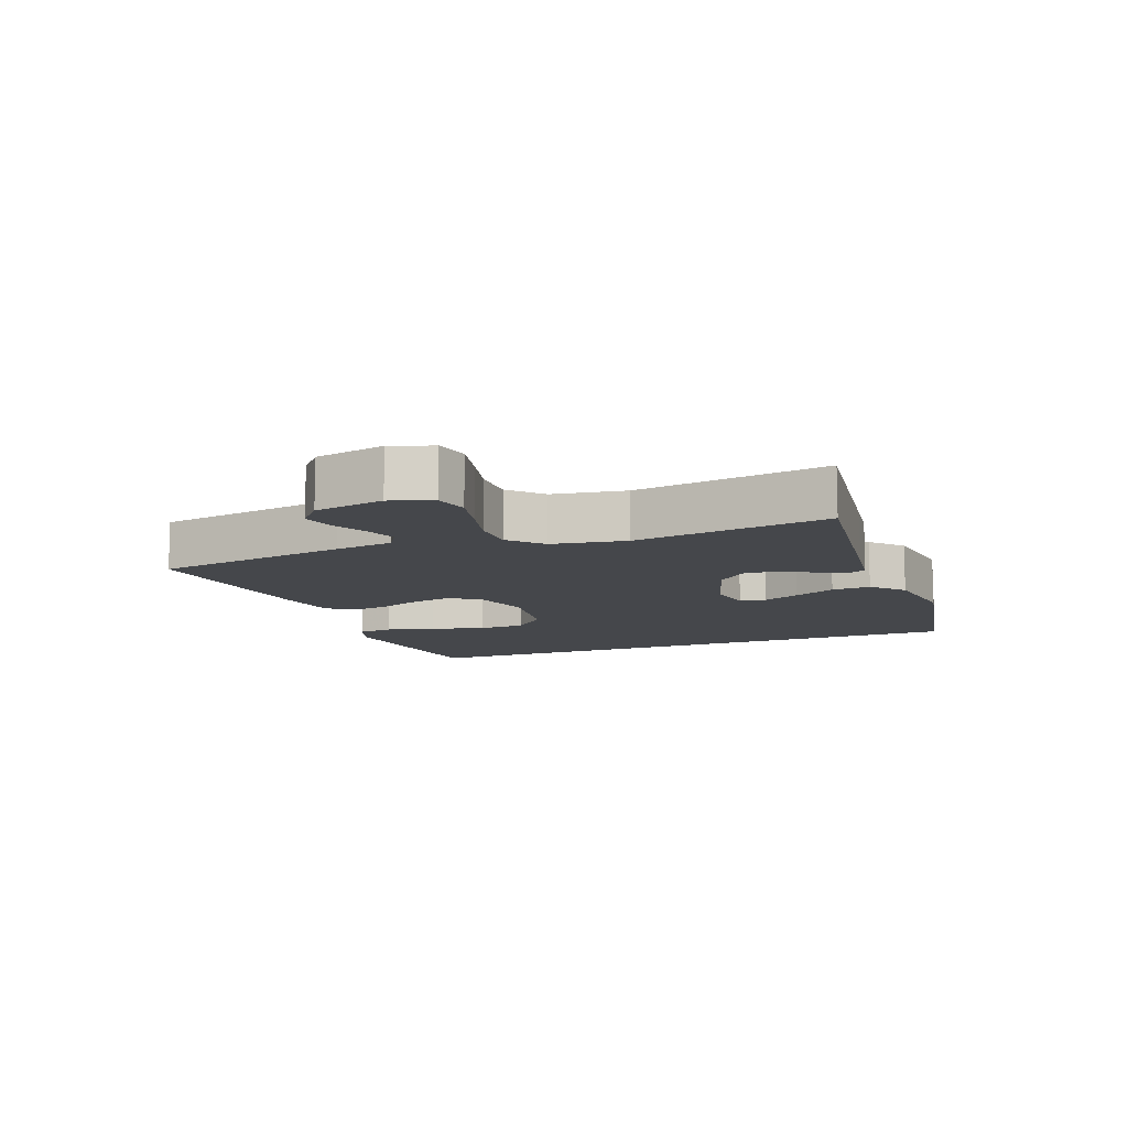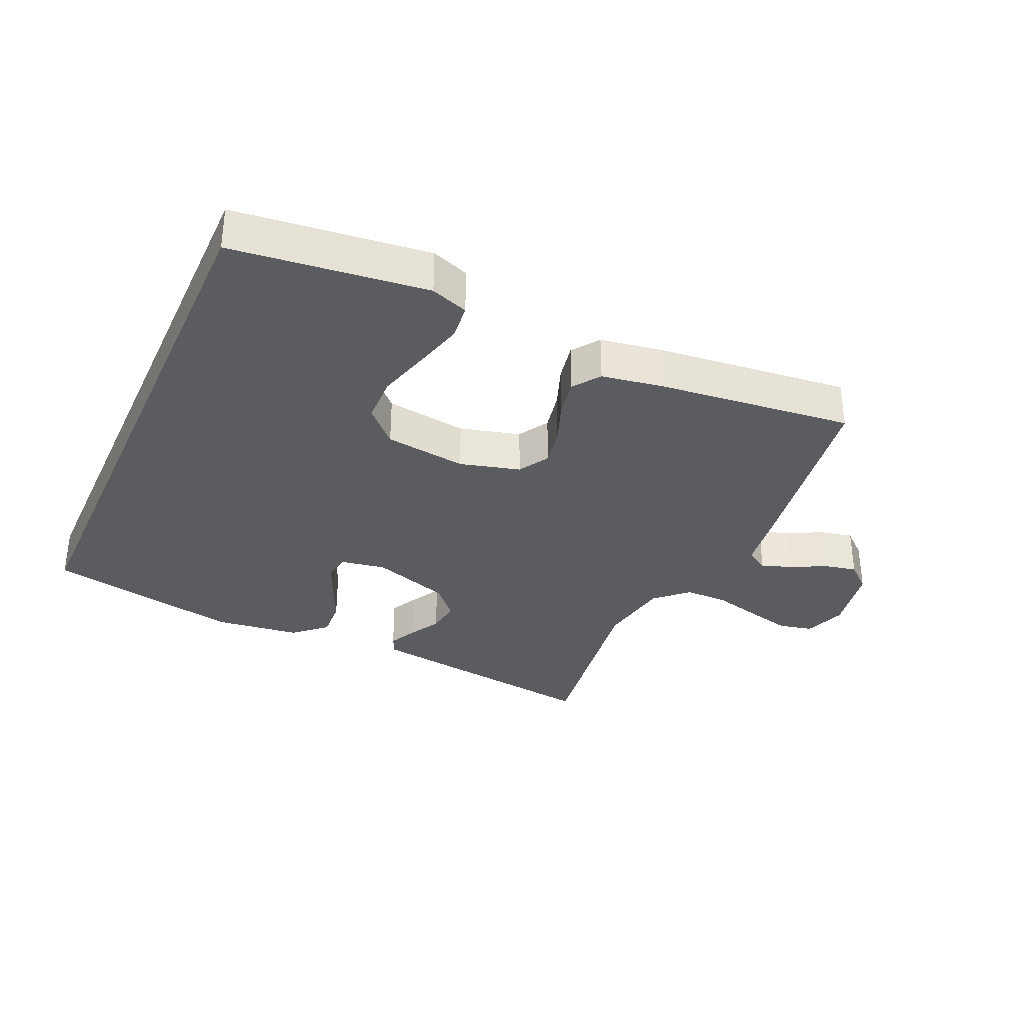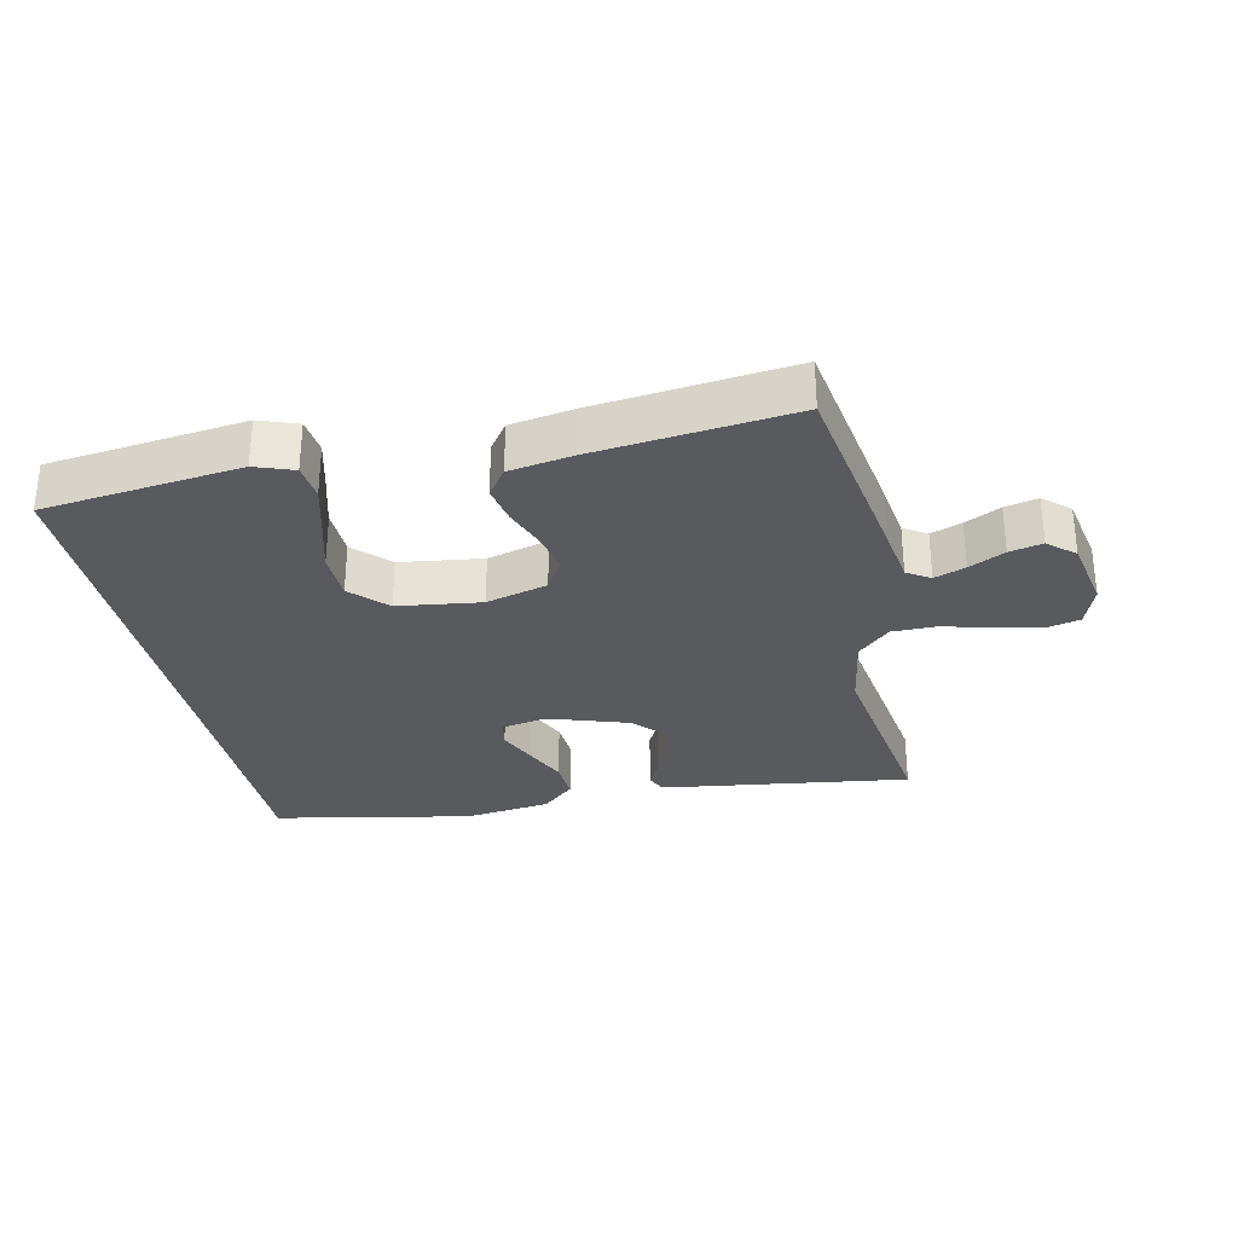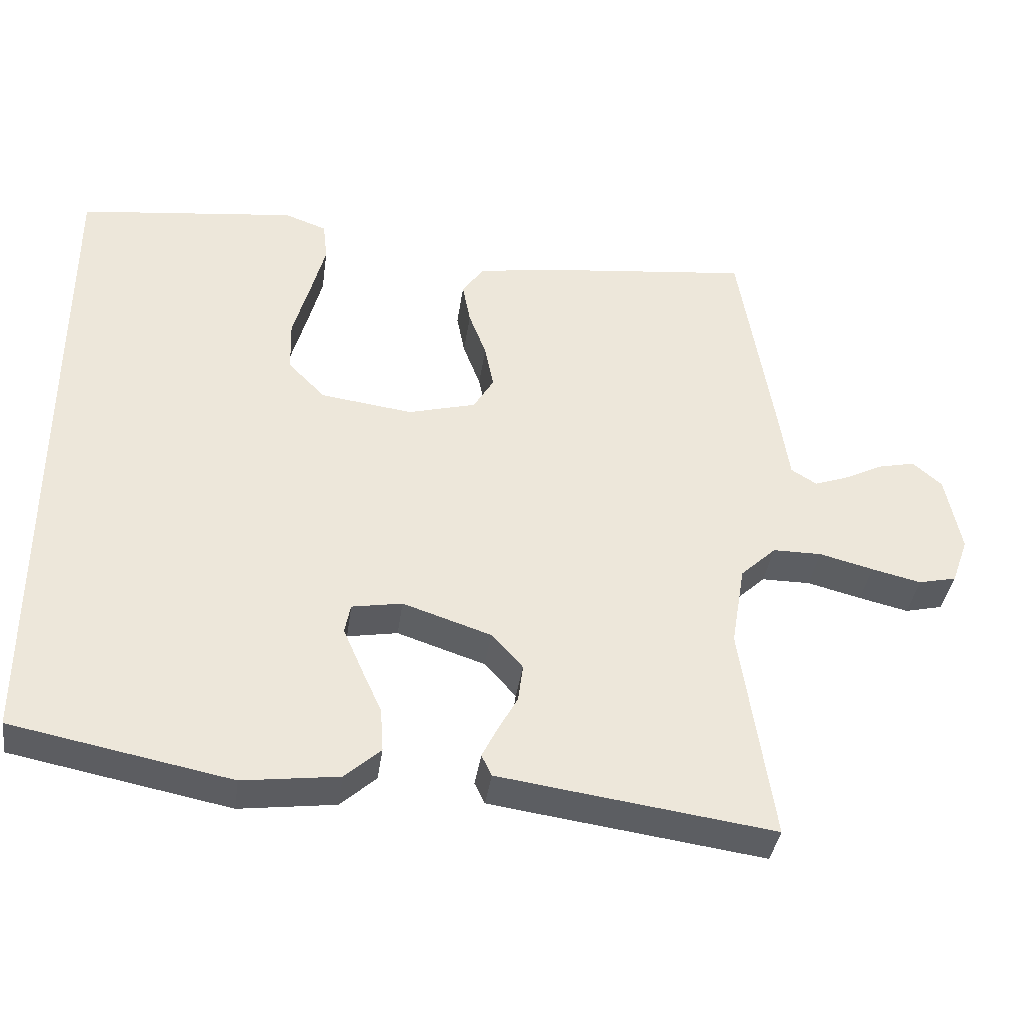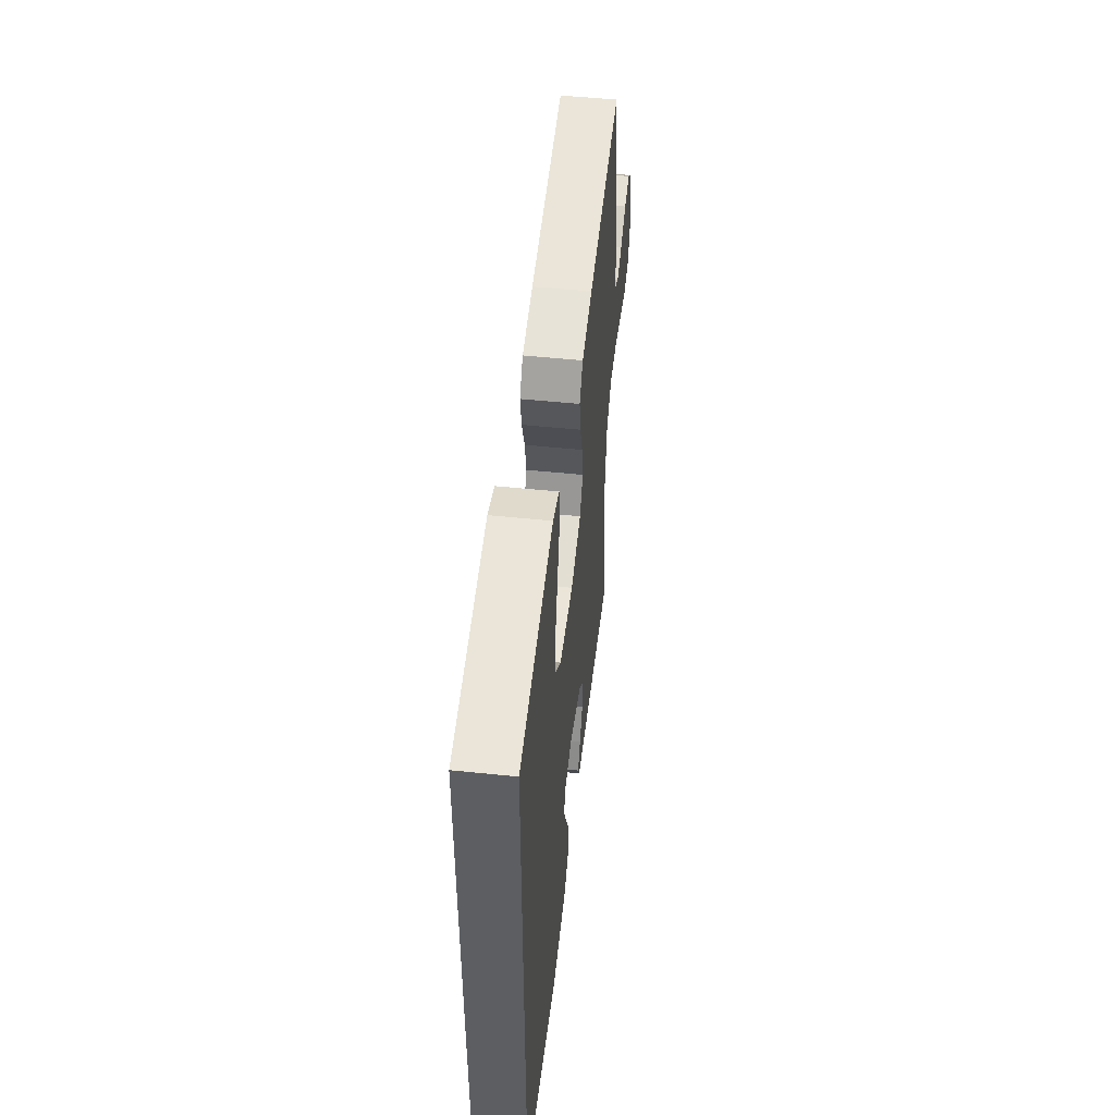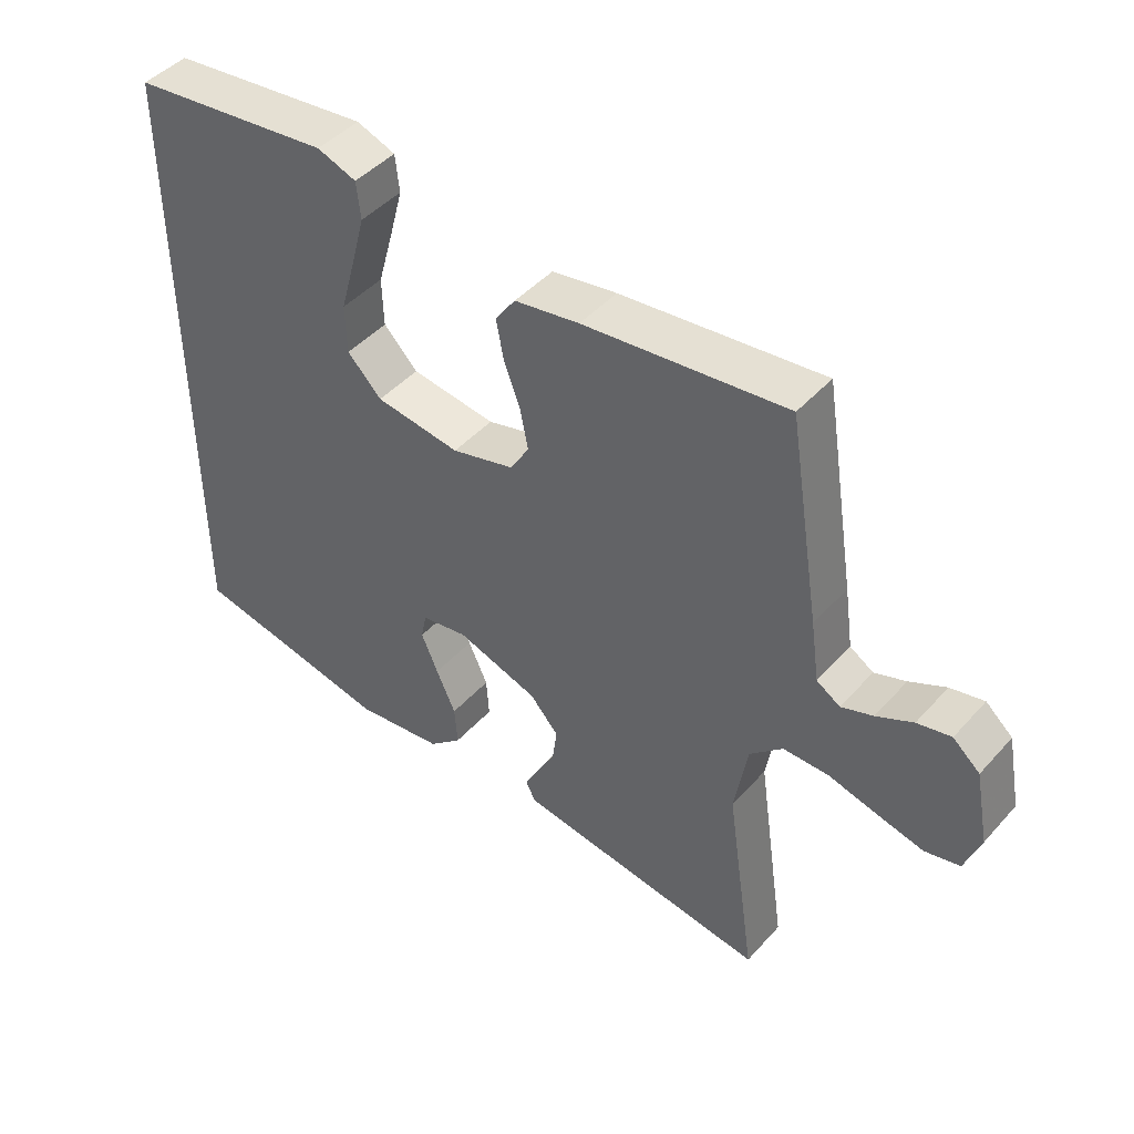
<metadata>
{"format":"obj","ext":"obj","renderer":"f3d","projection":"perspective","resolution":1024,"background":"white","views":[{"elev":-10.6,"azim":111.3,"up":"+Y"},{"elev":-33.7,"azim":-24.3,"up":"+Y"},{"elev":-30.6,"azim":12.3,"up":"+Y"},{"elev":-38.2,"azim":-8.0,"up":"+Z"},{"elev":51.8,"azim":-83.6,"up":"+Z"},{"elev":45.3,"azim":38.9,"up":"+Z"}]}
</metadata>
<code>
v 0.5 0.07 0.5
v 0.548 0.07 0.2
v 0.561 0.07 0.11
v 0.596 0.07 0.088
v 0.643 0.07 0.105
v 0.697 0.07 0.132
v 0.747 0.07 0.143
v 0.787 0.07 0.108
v 0.808 0.07 0
v 0.785 0.07 -0.064
v 0.733 0.07 -0.076
v 0.665 0.07 -0.06
v 0.591 0.07 -0.041
v 0.524 0.07 -0.041
v 0.475 0.07 -0.087
v 0.456 0.07 -0.2
v 0.5 0.07 -0.5
v 0.2 0.07 -0.458
v 0.123 0.07 -0.447
v 0.109 0.07 -0.418
v 0.13 0.07 -0.376
v 0.157 0.07 -0.327
v 0.164 0.07 -0.275
v 0.121 0.07 -0.227
v 0 0.07 -0.187
v -0.069 0.07 -0.199
v -0.077 0.07 -0.239
v -0.052 0.07 -0.297
v -0.023 0.07 -0.361
v -0.019 0.07 -0.421
v -0.068 0.07 -0.465
v -0.2 0.07 -0.482
v -0.5 0.07 -0.423
v -0.5 0.07 0.494
v -0.2 0.07 0.529
v -0.142 0.07 0.508
v -0.136 0.07 0.453
v -0.156 0.07 0.378
v -0.179 0.07 0.296
v -0.177 0.07 0.223
v -0.126 0.07 0.171
v 0 0.07 0.154
v 0.093 0.07 0.179
v 0.121 0.07 0.226
v 0.109 0.07 0.287
v 0.085 0.07 0.351
v 0.074 0.07 0.409
v 0.104 0.07 0.451
v 0.2 0.07 0.467
v 0.5 0 0.5
v 0.548 0 0.2
v 0.561 0 0.11
v 0.596 0 0.088
v 0.643 0 0.105
v 0.697 0 0.132
v 0.747 0 0.143
v 0.787 0 0.108
v 0.808 0 0
v 0.785 0 -0.064
v 0.733 0 -0.076
v 0.665 0 -0.06
v 0.591 0 -0.041
v 0.524 0 -0.041
v 0.475 0 -0.087
v 0.456 0 -0.2
v 0.5 0 -0.5
v 0.2 0 -0.458
v 0.123 0 -0.447
v 0.109 0 -0.418
v 0.13 0 -0.376
v 0.157 0 -0.327
v 0.164 0 -0.275
v 0.121 0 -0.227
v 0 0 -0.187
v -0.069 0 -0.199
v -0.077 0 -0.239
v -0.052 0 -0.297
v -0.023 0 -0.361
v -0.019 0 -0.421
v -0.068 0 -0.465
v -0.2 0 -0.482
v -0.5 0 -0.423
v -0.5 0 0.494
v -0.2 0 0.529
v -0.142 0 0.508
v -0.136 0 0.453
v -0.156 0 0.378
v -0.179 0 0.296
v -0.177 0 0.223
v -0.126 0 0.171
v 0 0 0.154
v 0.093 0 0.179
v 0.121 0 0.226
v 0.109 0 0.287
v 0.085 0 0.351
v 0.074 0 0.409
v 0.104 0 0.451
v 0.2 0 0.467
f 1 2 3
f 49 1 3
f 48 49 3
f 47 48 3
f 46 47 3
f 45 46 3
f 44 45 3 4
f 43 44 4
f 42 43 4
f 37 38 39
f 36 37 39
f 35 36 39
f 34 35 39
f 33 34 39
f 33 39 40
f 31 32 33
f 30 31 33
f 29 30 33
f 28 29 33
f 27 28 33
f 33 40 41
f 27 33 41
f 26 27 41
f 20 21 22
f 19 20 22
f 18 19 22
f 17 18 22
f 16 17 22
f 15 16 22 23
f 14 15 23 24
f 11 12 13
f 10 11 13
f 9 10 13
f 8 9 13
f 7 8 13
f 6 7 13
f 5 6 13
f 4 5 13 14
f 14 24 25
f 4 14 25
f 42 4 25
f 25 26 41 42
f 52 51 50
f 52 50 98
f 52 98 97
f 52 97 96
f 52 96 95
f 52 95 94
f 53 52 94 93
f 53 93 92
f 53 92 91
f 88 87 86
f 88 86 85
f 88 85 84
f 88 84 83
f 88 83 82
f 89 88 82
f 82 81 80
f 82 80 79
f 82 79 78
f 82 78 77
f 82 77 76
f 90 89 82
f 90 82 76
f 90 76 75
f 71 70 69
f 71 69 68
f 71 68 67
f 71 67 66
f 71 66 65
f 72 71 65 64
f 73 72 64 63
f 62 61 60
f 62 60 59
f 62 59 58
f 62 58 57
f 62 57 56
f 62 56 55
f 62 55 54
f 63 62 54 53
f 74 73 63
f 74 63 53
f 74 53 91
f 91 90 75 74
f 1 50 51 2
f 2 51 52 3
f 3 52 53 4
f 4 53 54 5
f 5 54 55 6
f 6 55 56 7
f 7 56 57 8
f 8 57 58 9
f 9 58 59 10
f 10 59 60 11
f 11 60 61 12
f 12 61 62 13
f 13 62 63 14
f 14 63 64 15
f 15 64 65 16
f 16 65 66 17
f 17 66 67 18
f 18 67 68 19
f 19 68 69 20
f 20 69 70 21
f 21 70 71 22
f 22 71 72 23
f 23 72 73 24
f 24 73 74 25
f 25 74 75 26
f 26 75 76 27
f 27 76 77 28
f 28 77 78 29
f 29 78 79 30
f 30 79 80 31
f 31 80 81 32
f 32 81 82 33
f 33 82 83 34
f 34 83 84 35
f 35 84 85 36
f 36 85 86 37
f 37 86 87 38
f 38 87 88 39
f 39 88 89 40
f 40 89 90 41
f 41 90 91 42
f 42 91 92 43
f 43 92 93 44
f 44 93 94 45
f 45 94 95 46
f 46 95 96 47
f 47 96 97 48
f 48 97 98 49
f 49 98 50 1

</code>
